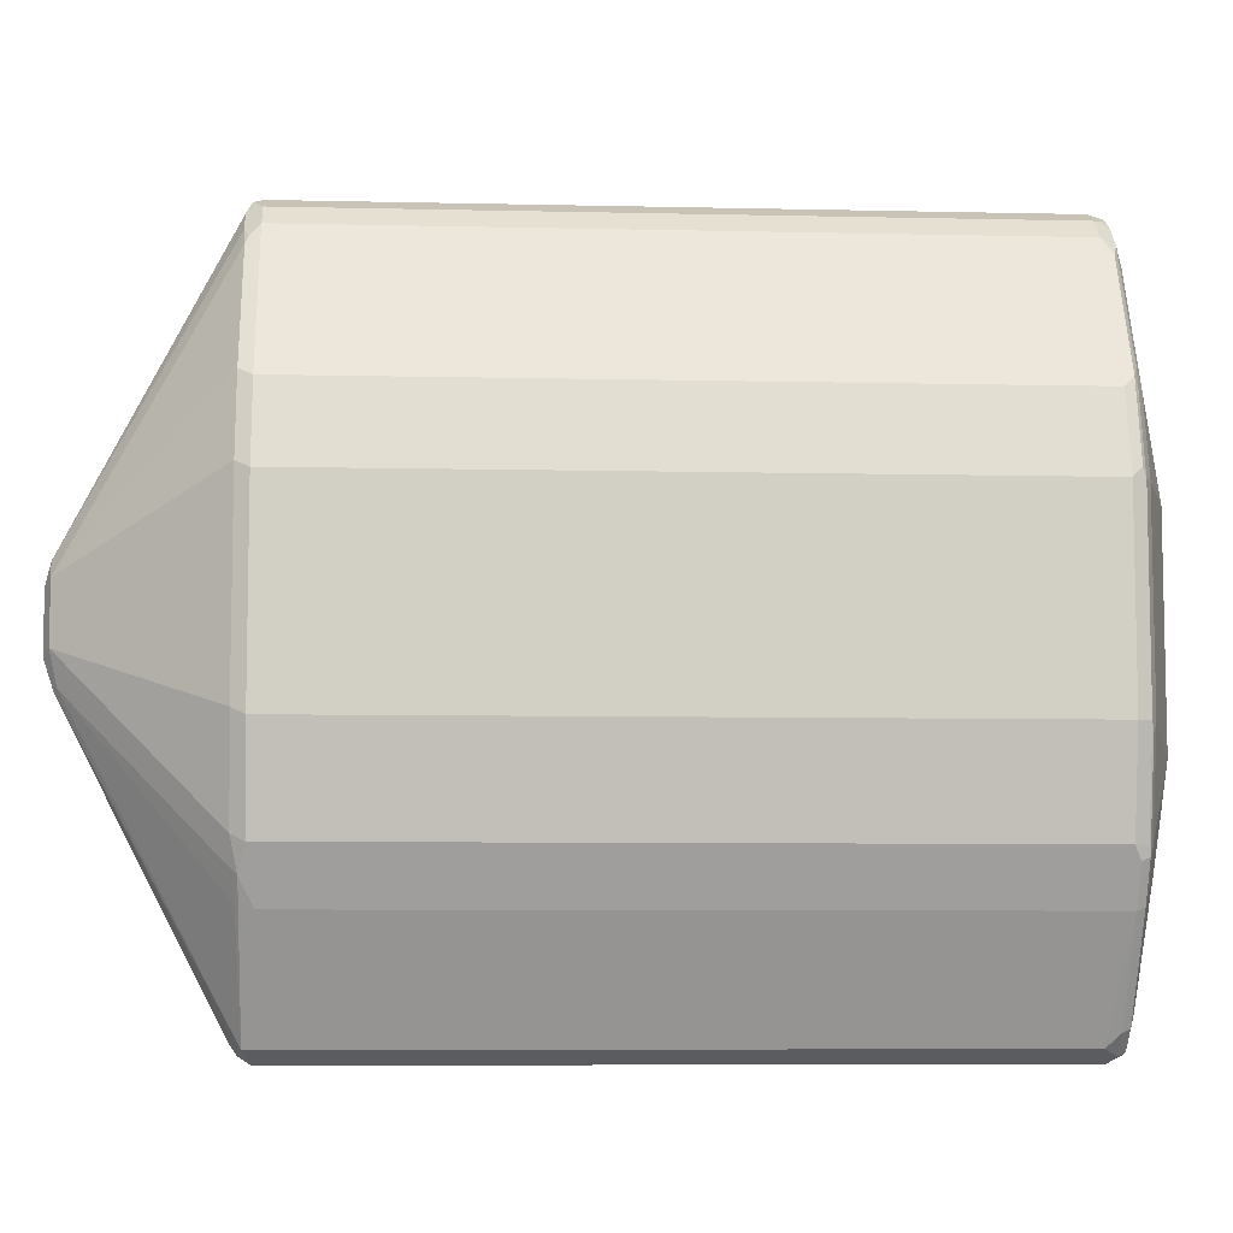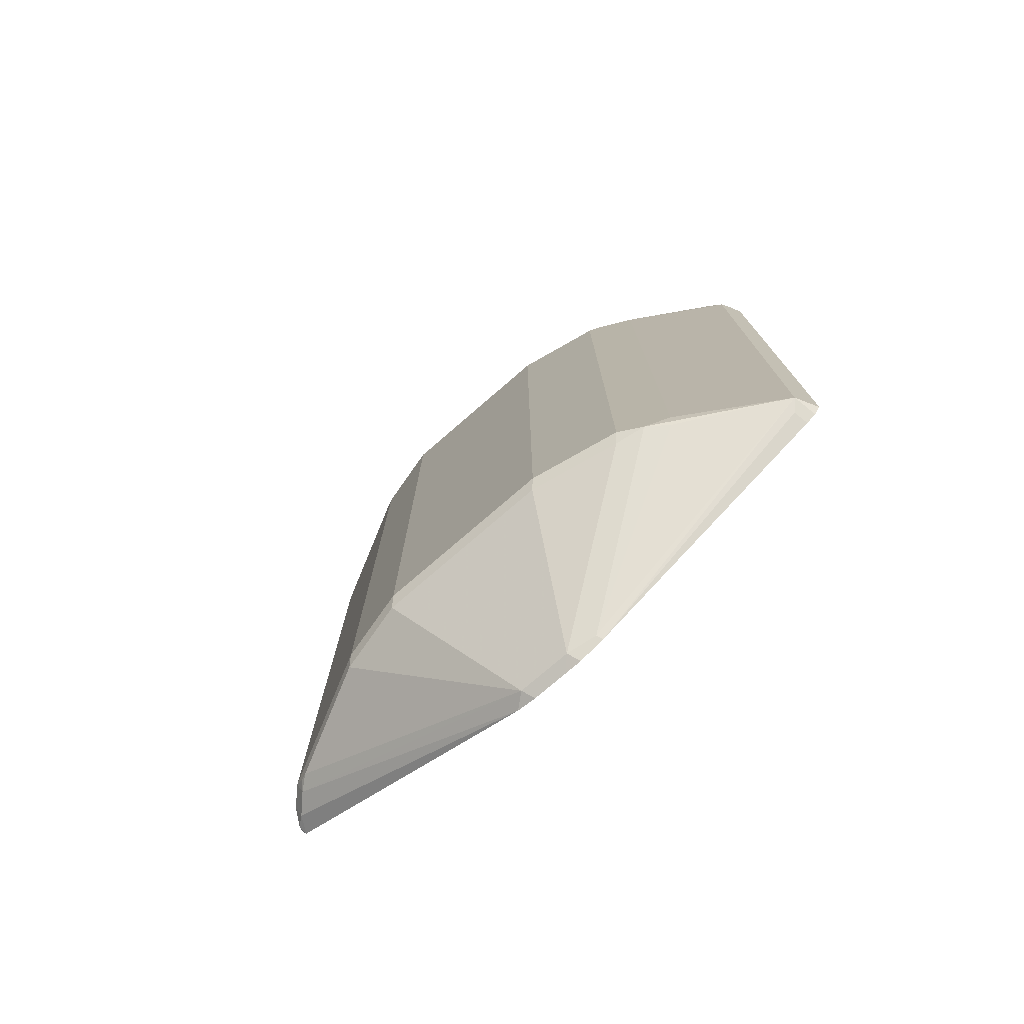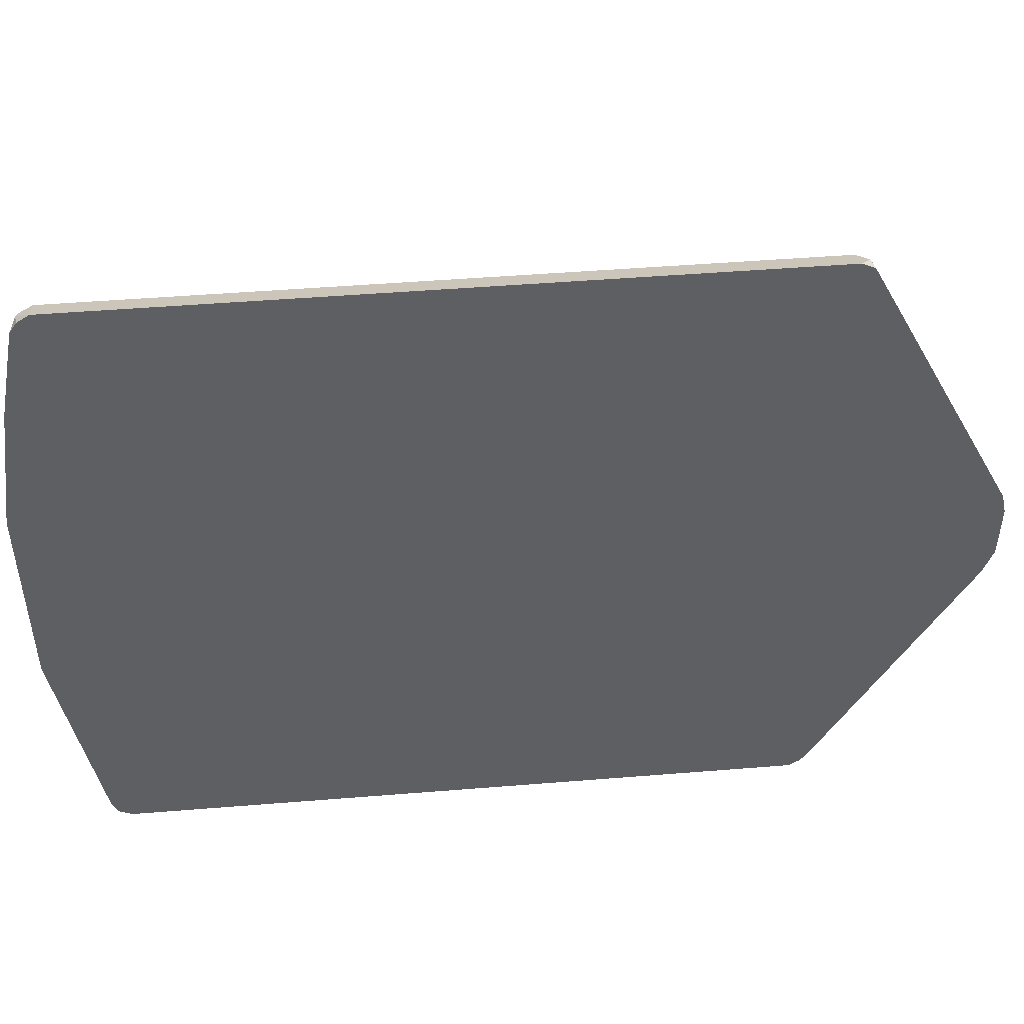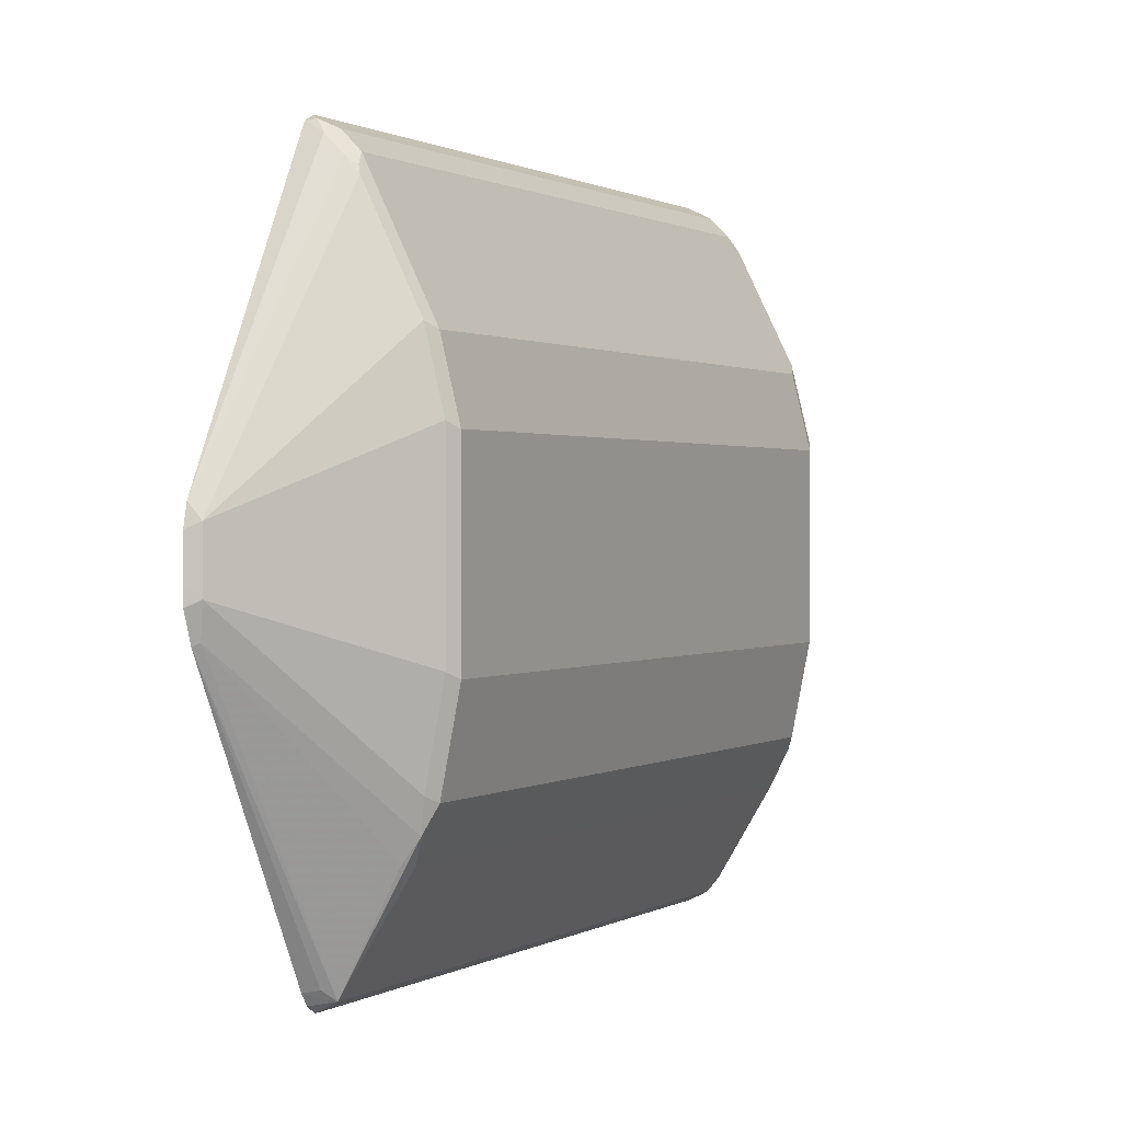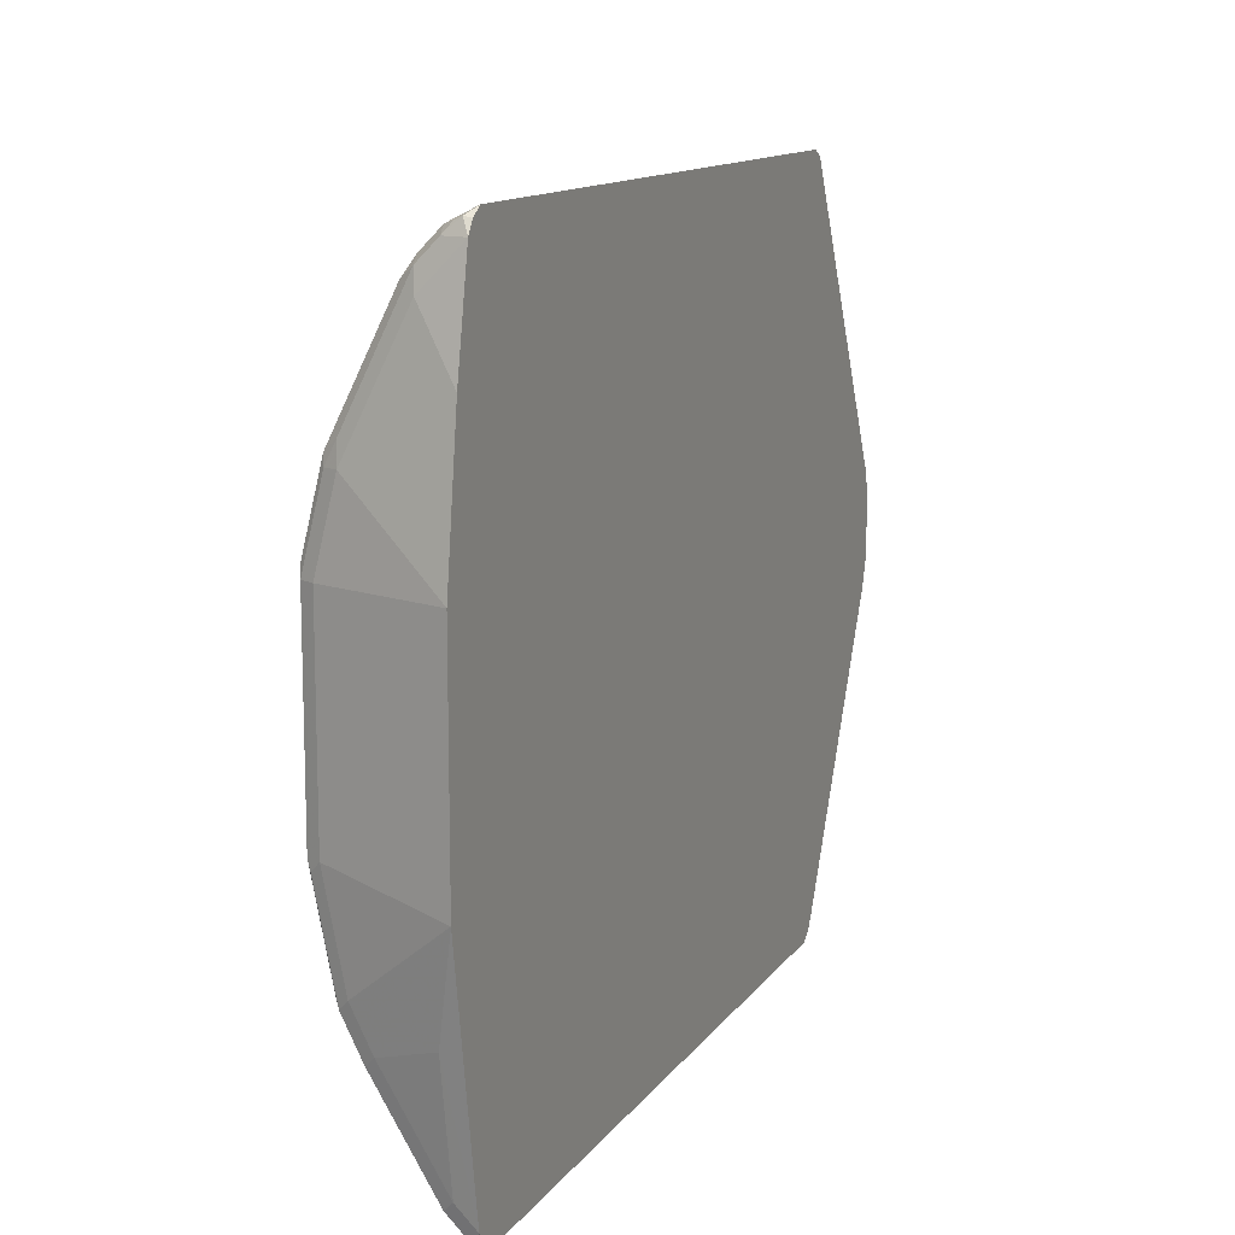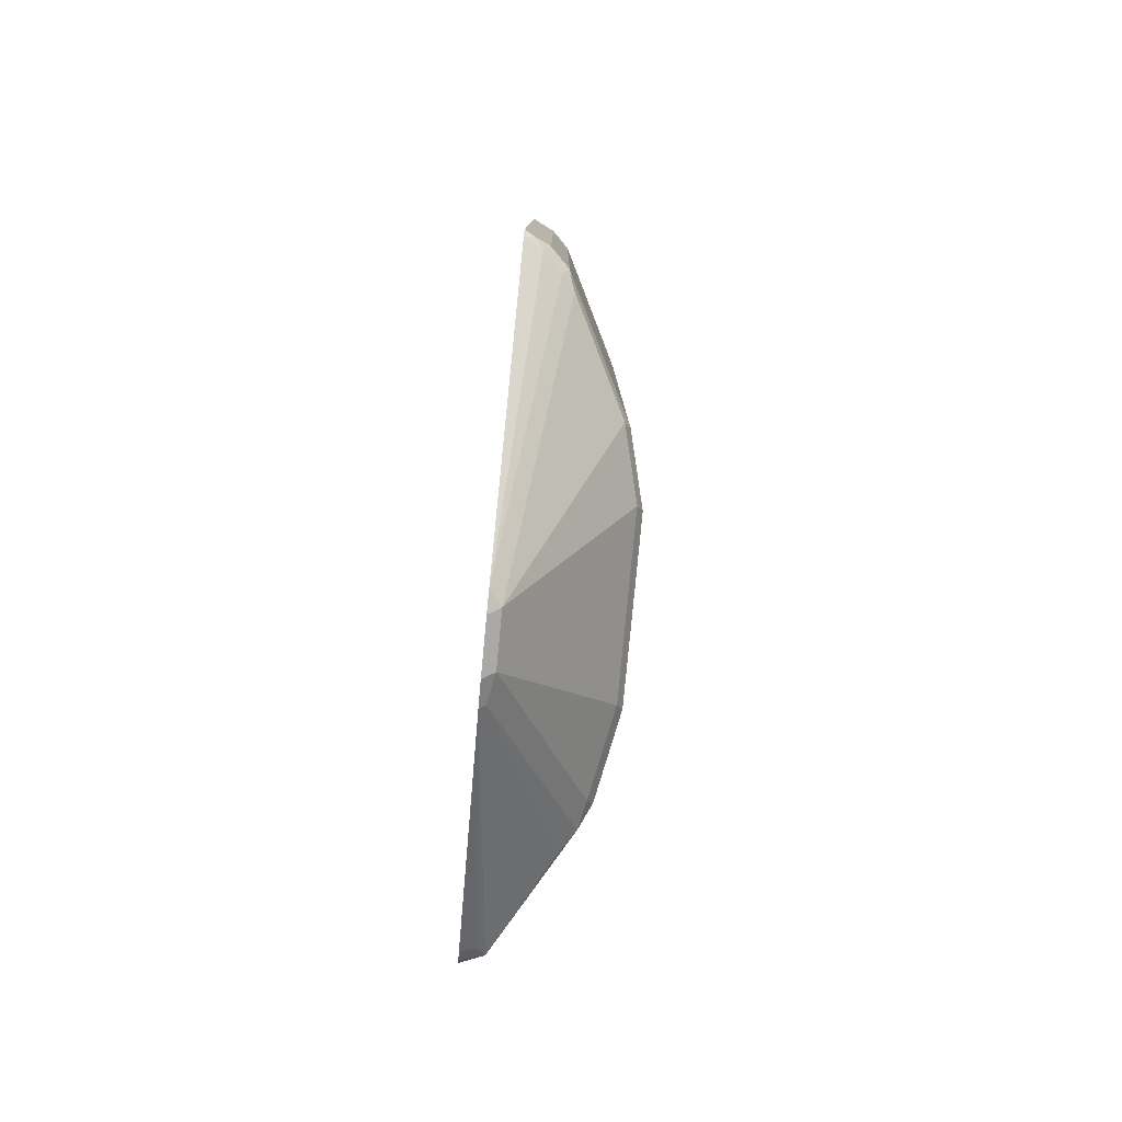
<metadata>
{"format":"obj","ext":"obj","renderer":"f3d","projection":"perspective","resolution":1024,"background":"white","views":[{"elev":-7.4,"azim":-93.7,"up":"+Y"},{"elev":-76.0,"azim":-49.1,"up":"+Z"},{"elev":47.9,"azim":84.8,"up":"+Y"},{"elev":0.9,"azim":-151.9,"up":"+Y"},{"elev":12.4,"azim":21.7,"up":"+Y"},{"elev":-79.9,"azim":174.6,"up":"+Z"}]}
</metadata>
<code>
v -0.4124 -0.3818 -0.5498
v -0.4327 -0.3716 -0.5701
v -0.4124 -0.3817 -0.565
v -0.4124 -0.3818 -0.01533
v -0.4836 -0.2851 -0.5599
v -0.4938 -0.2647 -0.5701
v -0.4811 -0.2825 -0.5726
v -0.4174 -0.1425 -0.6923
v -0.4124 -0.1451 -0.6948
v -0.4251 -0.3639 -0.5777
v -0.4124 -0.3665 -0.5803
v -0.4124 -0.3757 -0.5742
v -0.4327 -0.3716 -0.02043
v -0.4124 -0.3767 -0.005144
v -0.42 -0.3742 -0.003852
v -0.4225 -0.3767 -0.01024
v -0.4836 -0.2851 -0.01024
v -0.504 -0.2444 -0.565
v -0.4989 -0.2393 -0.5752
v -0.4225 -0.1171 -0.6974
v -0.4124 -0.1222 -0.7024
v -0.4378 -0.3614 -0.01024
v -0.4124 -0.3665 -4.912e-05
v -0.4353 -0.3588 -0.003852
v -0.4811 -0.2825 -0.003852
v -0.4963 -0.252 -0.003852
v -0.4989 -0.2545 -0.01024
v -0.504 -0.2444 -0.01533
v -0.5193 -0.168 -0.565
v -0.5142 -0.1629 -0.5752
v -0.4225 -0.07128 -0.6974
v -0.4124 -0.1069 -0.7025
v -0.4124 -0.1832 0.03052
v -0.4276 -0.2596 0.01523
v -0.4276 -0.3512 -4.912e-05
v -0.4734 -0.2749 -4.912e-05
v -0.4989 -0.2444 -0.005144
v -0.4887 -0.2444 -4.912e-05
v -0.5116 -0.1756 -0.003852
v -0.5193 -0.168 -0.01533
v -0.5193 -0.01531 -0.565
v -0.5142 -0.01022 -0.5752
v -0.4124 -0.05922 -0.6986
v -0.4124 -0.07643 -0.7025
v -0.4989 0.0509 -0.5752
v -0.4531 0.1425 -0.5752
v -0.4429 0.1546 -0.5765
v -0.4124 -0.01536 0.03052
v -0.504 -0.168 -4.912e-05
v -0.5142 -0.168 -0.005144
v -0.5116 -0.06874 -0.003852
v -0.5154 -0.1145 -0.007655
v -0.5193 -0.01531 -0.01533
v -0.504 0.04581 -0.565
v -0.4276 0.1699 -0.5765
v -0.4124 0.1782 -0.5752
v -0.4531 0.1476 -0.565
v -0.448 0.1578 -0.565
v -0.4505 0.1489 -0.5726
v -0.4327 0.1731 -0.565
v -0.4582 -0.01531 0.01523
v -0.504 -0.01531 -4.912e-05
v -0.4124 0.09172 0.01523
v -0.4887 0.04581 -4.912e-05
v -0.5142 -0.01531 -0.005144
v -0.5154 -0.007674 -0.007655
v -0.504 0.04581 -0.01533
v -0.42 0.1794 -0.5726
v -0.4124 0.1833 -0.565
v -0.4531 0.1476 -0.01533
v -0.448 0.1578 -0.01533
v -0.4327 0.1731 -0.01533
v -0.4124 0.1679 -4.912e-05
v -0.4429 0.1374 -4.912e-05
v -0.4734 0.07634 -4.912e-05
v -0.4906 0.06108 -0.003852
v -0.4989 0.04581 -0.005144
v -0.5002 0.05344 -0.007655
v -0.4124 0.1833 -0.01533
v -0.4544 0.145 -0.007655
v -0.4448 0.1527 -0.003852
v -0.4295 0.168 -0.003852
v -0.4238 0.1756 -0.007655
v -0.4174 0.1782 -0.005144
v -0.4124 0.1771 -0.006148
f 47 59 58
f 45 54 46
f 46 54 57
f 43 47 55
f 46 57 58
f 46 58 59
f 46 59 47
f 43 55 56
f 50 65 66
f 47 60 55
f 48 61 62
f 48 63 64
f 48 64 61
f 50 66 52
f 51 62 65
f 41 67 54
f 53 66 78
f 47 58 60
f 41 53 67
f 33 48 62
f 41 54 45
f 53 78 67
f 31 42 45
f 31 45 46
f 31 46 47
f 31 47 43
f 33 62 49
f 33 49 38
f 33 38 34
f 34 38 36
f 34 36 35
f 39 49 62
f 39 62 51
f 39 51 65
f 39 65 50
f 40 50 52
f 40 52 66
f 40 66 53
f 41 45 42
f 54 67 70
f 74 81 75
f 55 60 68
f 70 80 71
f 71 80 81
f 71 81 82
f 71 82 72
f 72 82 83
f 72 83 79
f 73 82 74
f 73 85 84
f 74 82 81
f 75 81 76
f 76 81 80
f 76 80 78
f 76 78 77
f 79 83 84
f 79 84 85
f 82 84 83
f 31 43 44
f 70 78 80
f 54 70 57
f 67 78 70
f 65 77 78
f 55 68 56
f 56 68 69
f 57 70 71
f 57 71 58
f 58 71 72
f 58 72 60
f 60 69 68
f 60 72 79
f 60 79 69
f 61 64 62
f 62 64 77
f 62 77 65
f 63 73 74
f 63 74 75
f 63 75 64
f 64 75 76
f 64 76 77
f 65 78 66
f 29 53 41
f 73 84 82
f 29 42 30
f 1 13 2
f 2 5 6
f 2 6 7
f 2 7 8
f 2 8 9
f 2 9 10
f 2 11 12
f 2 12 3
f 2 13 17
f 2 17 5
f 4 14 15
f 4 15 16
f 4 16 13
f 5 17 28
f 5 28 18
f 5 18 6
f 6 18 19
f 1 4 13
f 6 19 20
f 1 14 4
f 1 33 23
f 1 2 3
f 1 3 12
f 1 12 11
f 1 11 9
f 1 9 21
f 1 21 32
f 1 32 44
f 1 44 43
f 1 43 56
f 1 56 69
f 1 69 79
f 29 40 53
f 1 79 85
f 1 85 73
f 1 73 63
f 1 63 48
f 1 48 33
f 1 23 14
f 6 20 8
f 2 10 11
f 8 20 9
f 20 30 42
f 20 42 31
f 23 33 34
f 23 34 35
f 23 35 24
f 24 35 36
f 24 36 25
f 25 36 26
f 20 32 21
f 26 37 28
f 26 36 38
f 6 8 7
f 26 49 39
f 26 39 50
f 26 50 37
f 28 37 50
f 28 50 40
f 29 41 42
f 26 28 27
f 20 44 32
f 26 38 49
f 19 30 20
f 20 31 44
f 9 20 21
f 9 11 10
f 13 16 22
f 13 22 17
f 14 23 15
f 15 22 16
f 15 23 24
f 17 22 24
f 15 24 22
f 17 25 26
f 17 26 27
f 17 27 28
f 18 29 30
f 18 30 19
f 18 28 40
f 17 24 25
f 18 40 29

</code>
